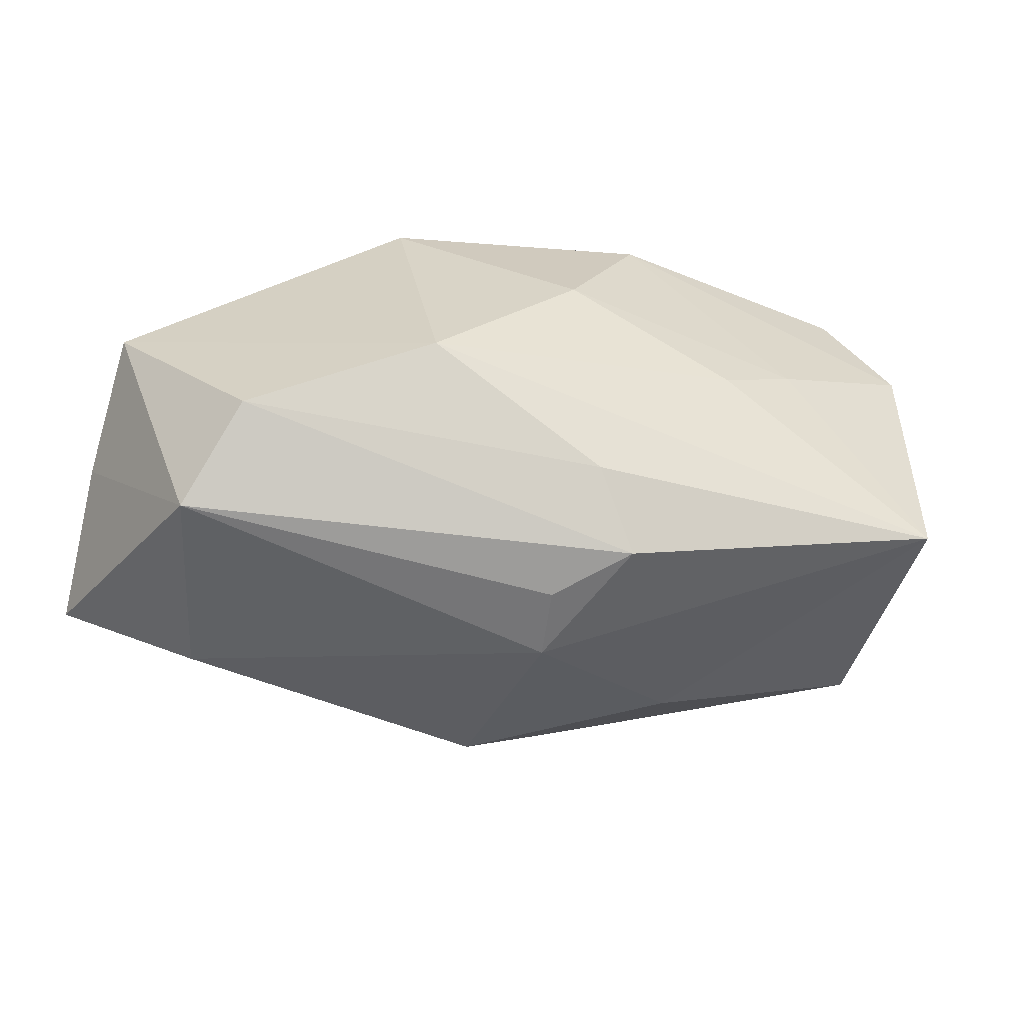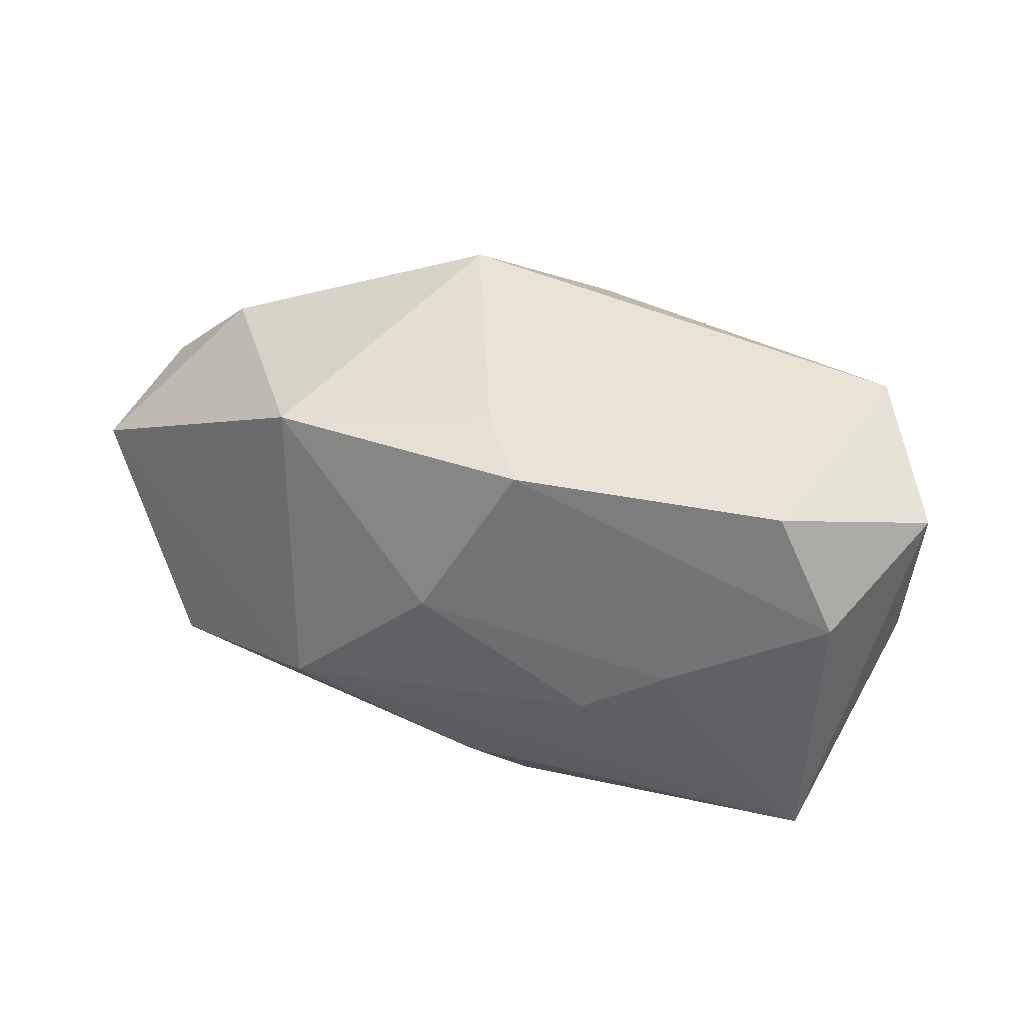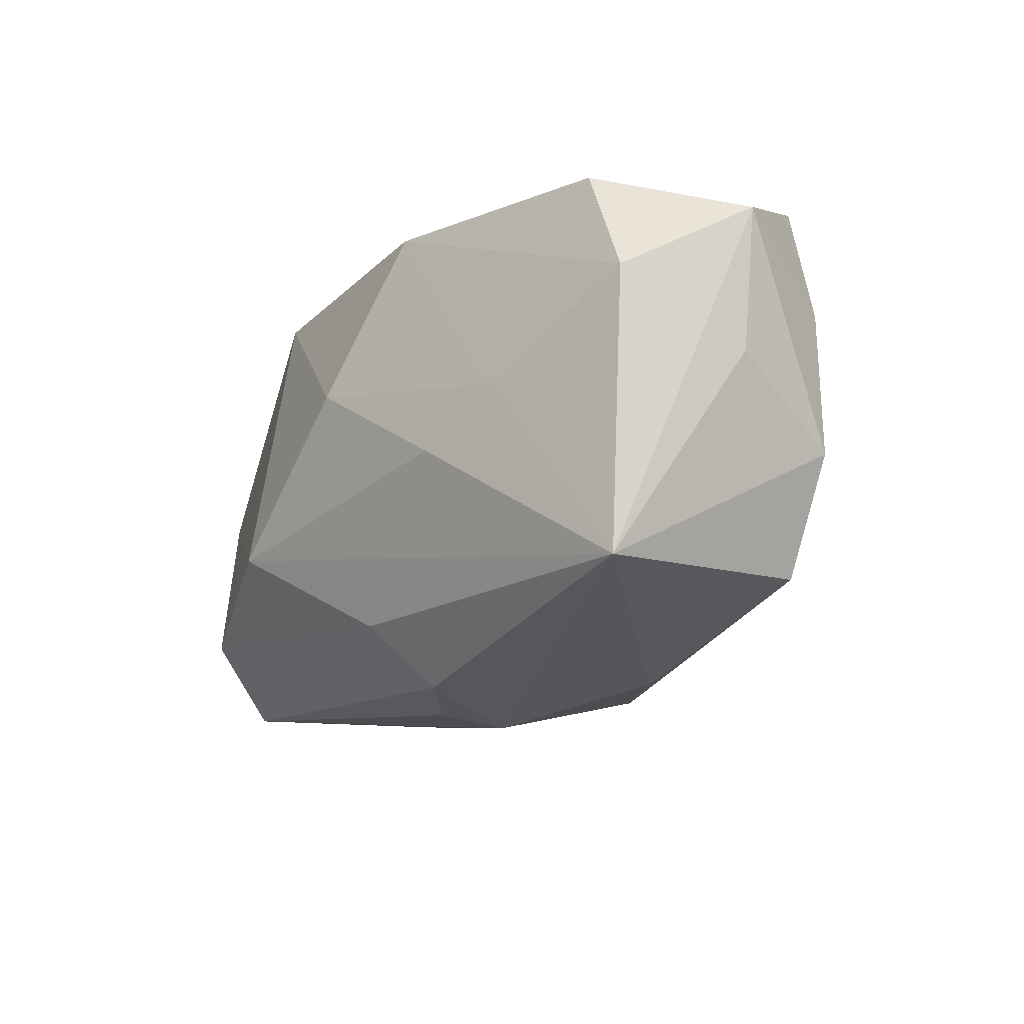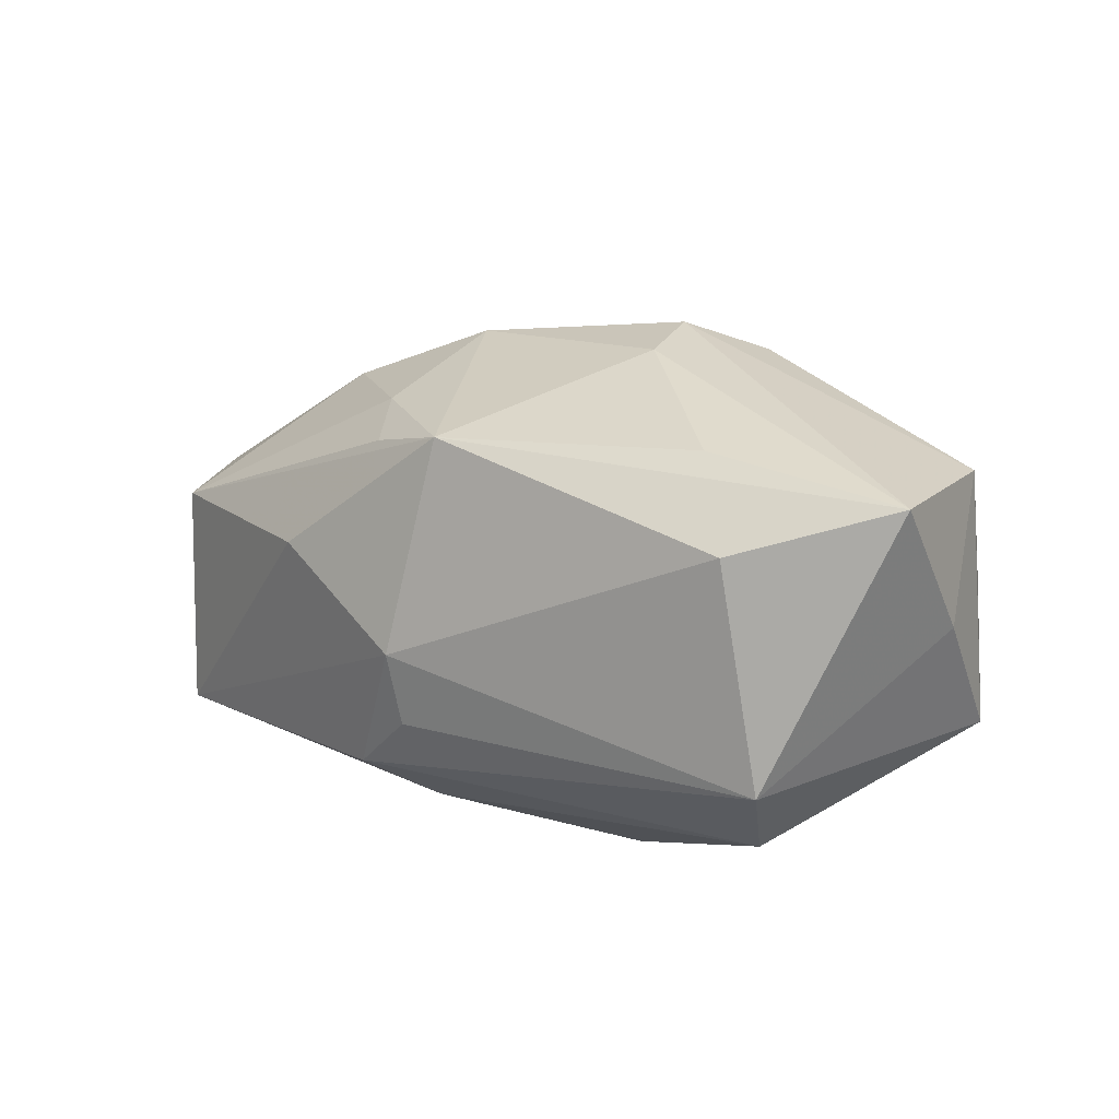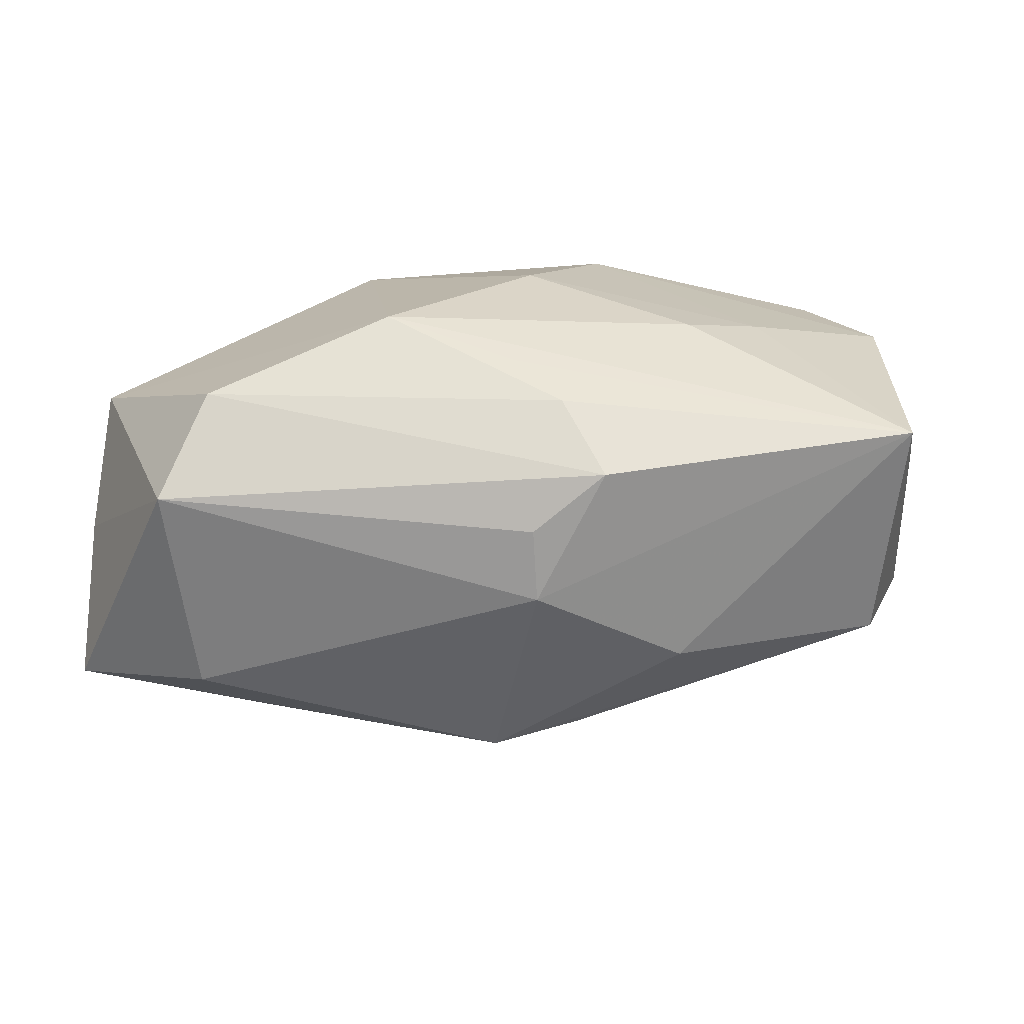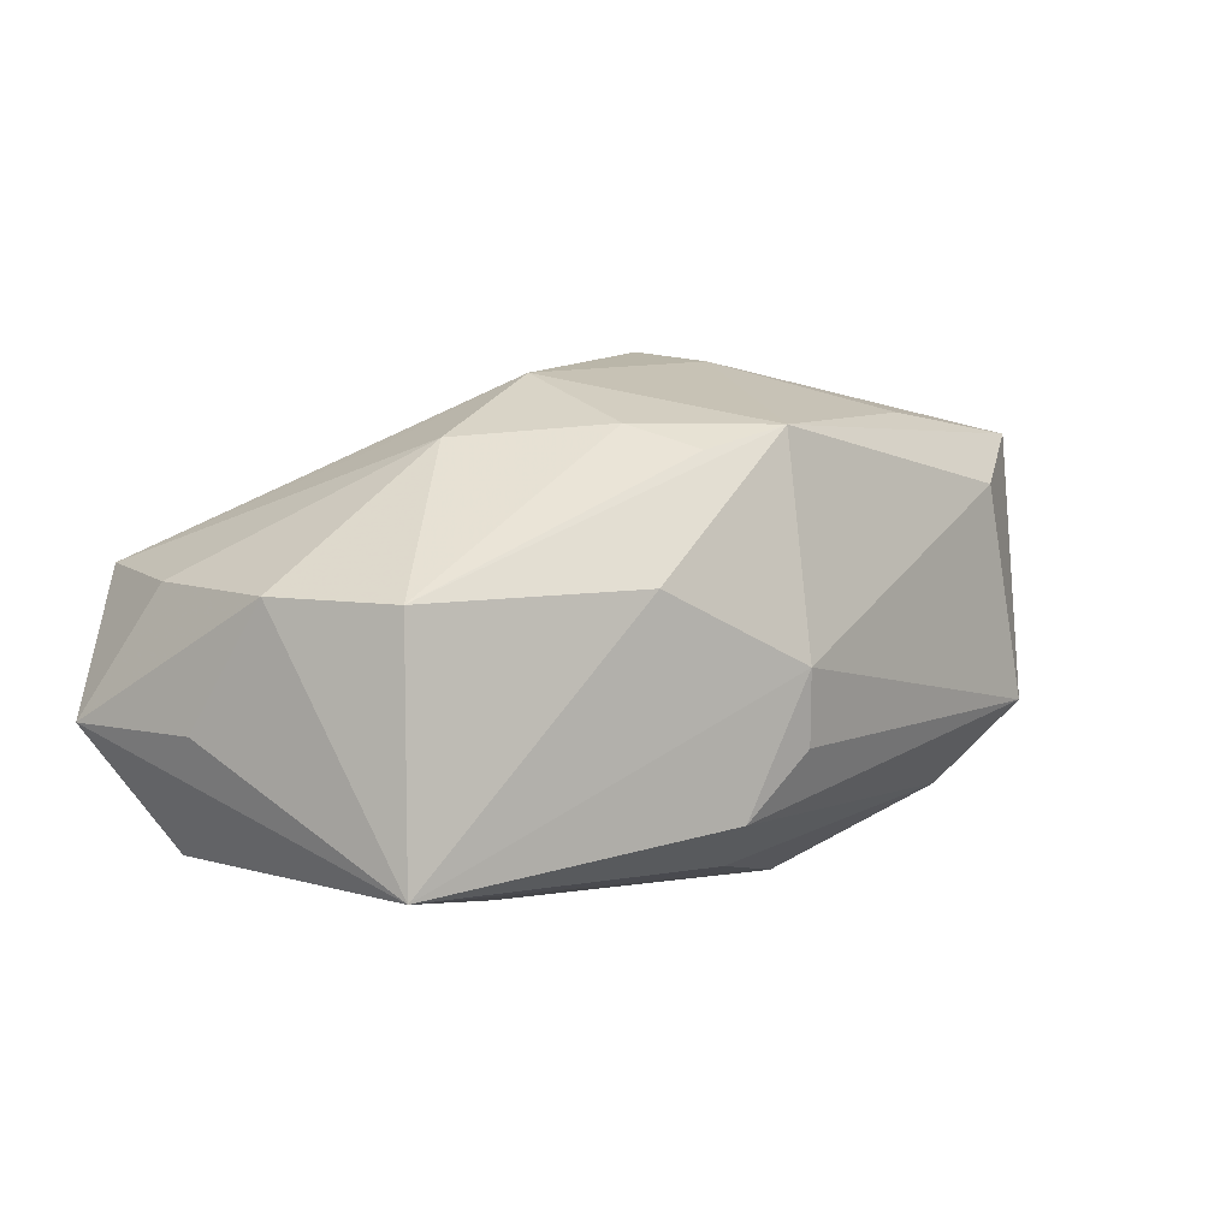
<metadata>
{"format":"obj","ext":"obj","renderer":"f3d","projection":"perspective","resolution":1024,"background":"white","views":[{"elev":-49.2,"azim":-15.7,"up":"+Z"},{"elev":42.2,"azim":20.9,"up":"+Z"},{"elev":-13.4,"azim":51.3,"up":"+Z"},{"elev":19.0,"azim":-143.7,"up":"+Y"},{"elev":-62.4,"azim":-4.9,"up":"+Z"},{"elev":3.8,"azim":132.5,"up":"+Y"}]}
</metadata>
<code>
v 0.001721 -0.00124 -0.02036
v -0.02503 0.01083 -0.01668
v 0.03424 0.004224 -0.002319
v -0.02019 0.01627 -0.01131
v -0.02869 -0.005908 -0.01707
v 0.01722 0.01376 0.005018
v 0.006119 -0.0117 -0.01836
v 0.002463 -0.01545 -0.01333
v -0.03624 0.004346 -0.003559
v 0.007985 0.01881 0.0001708
v 0.0136 0.01345 0.01041
v -0.02567 -0.01265 -0.01124
v 0.03521 -0.004989 0.003885
v -0.01332 0.0187 0.008582
v 0.03329 0.004737 0.009009
v 0.01395 0.004458 -0.01753
v -0.006688 0.01093 0.01862
v 0.0306 0.003902 -0.01149
v 0.0036 0.01463 0.0151
v 0.009361 0.01517 -0.01008
v -0.03431 0.01408 0.002255
v -0.03592 0.01474 -0.01054
v 0.03613 -0.004782 0.01483
v -0.0143 -0.01269 0.0165
v 0.03088 -0.01441 -0.01198
v -0.01181 -0.01838 -0.005986
v 0.01946 -0.01654 0.002834
v -0.0334 0.004255 0.006049
v -0.03586 -0.005056 0.002762
v -0.0002515 0.01512 -0.01659
v -0.001473 -0.01687 -0.009307
v -0.008121 0.0209 0.00452
v 0.006571 0.01336 -0.01494
v 0.03131 -0.01374 0.009701
v 0.006443 -0.0153 0.01853
v 0.0009085 -0.006873 -0.01963
v -0.009403 0.02007 -0.001597
v 0.01315 -0.0179 -0.00131
v -0.02626 0.003505 0.01287
v -0.0001435 -0.01838 0.00599
v 0.002045 -0.009104 0.01862
v 0.02637 -0.01241 0.01837
v 0.01893 0.01418 -0.002469
v 0.03003 0.00559 0.01862
f 10 44 6
f 23 44 42
f 11 44 10
f 17 44 19
f 44 11 19
f 10 32 19
f 19 11 10
f 12 8 26
f 22 32 37
f 37 32 10
f 10 30 37
f 2 5 22
f 22 30 2
f 5 2 1
f 1 2 30
f 39 24 17
f 21 32 22
f 28 39 21
f 21 39 17
f 22 5 9
f 9 21 22
f 26 25 38
f 40 24 26
f 26 38 40
f 23 25 13
f 23 13 3
f 25 18 3
f 3 13 25
f 20 30 10
f 41 44 17
f 17 24 41
f 31 25 26
f 26 8 31
f 31 8 25
f 4 30 22
f 22 37 4
f 4 37 30
f 25 8 7
f 7 1 25
f 7 12 5
f 8 12 7
f 30 18 16
f 16 1 30
f 16 18 25
f 25 1 16
f 14 21 17
f 32 21 14
f 17 19 14
f 14 19 32
f 27 38 25
f 27 40 38
f 15 44 23
f 23 3 15
f 33 18 30
f 30 20 33
f 33 20 18
f 35 42 44
f 44 41 35
f 35 41 24
f 24 40 35
f 40 27 35
f 5 12 29
f 29 9 5
f 26 24 29
f 29 12 26
f 28 21 29
f 21 9 29
f 24 39 29
f 29 39 28
f 5 1 36
f 36 7 5
f 1 7 36
f 34 27 25
f 34 25 23
f 23 42 34
f 42 35 34
f 34 35 27
f 43 15 3
f 10 6 43
f 43 6 44
f 44 15 43
f 43 3 18
f 43 20 10
f 18 20 43

</code>
